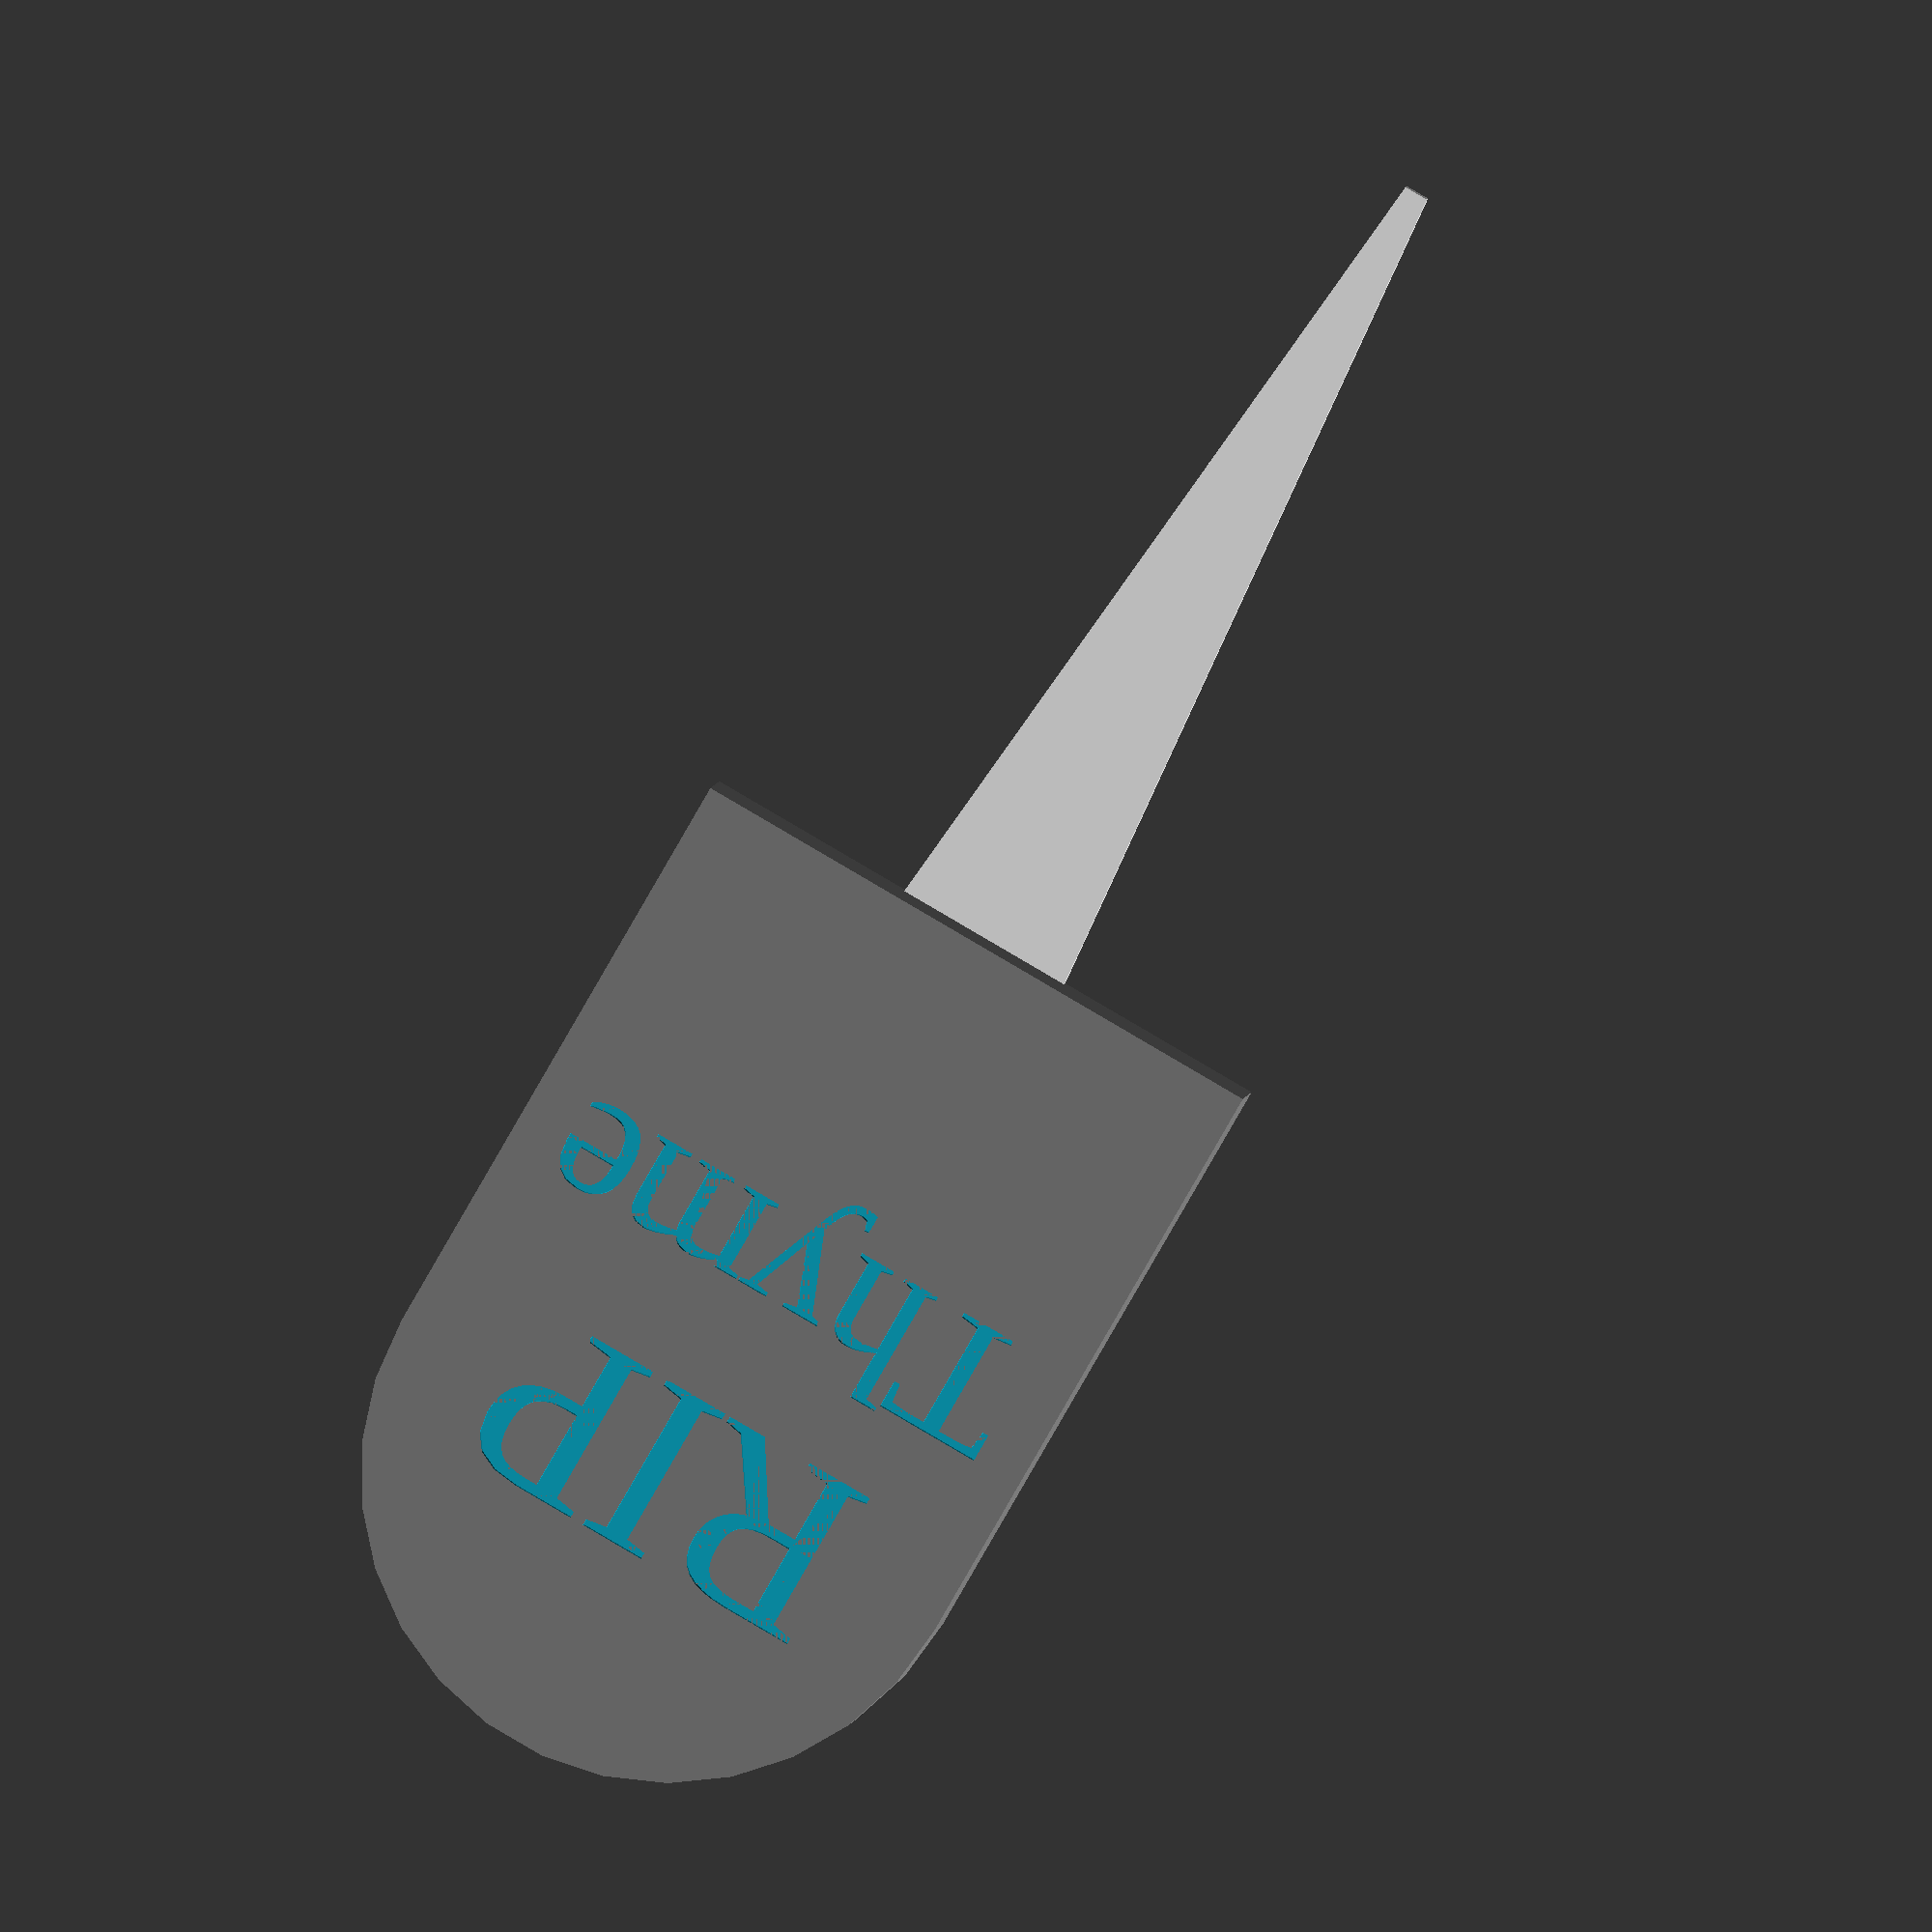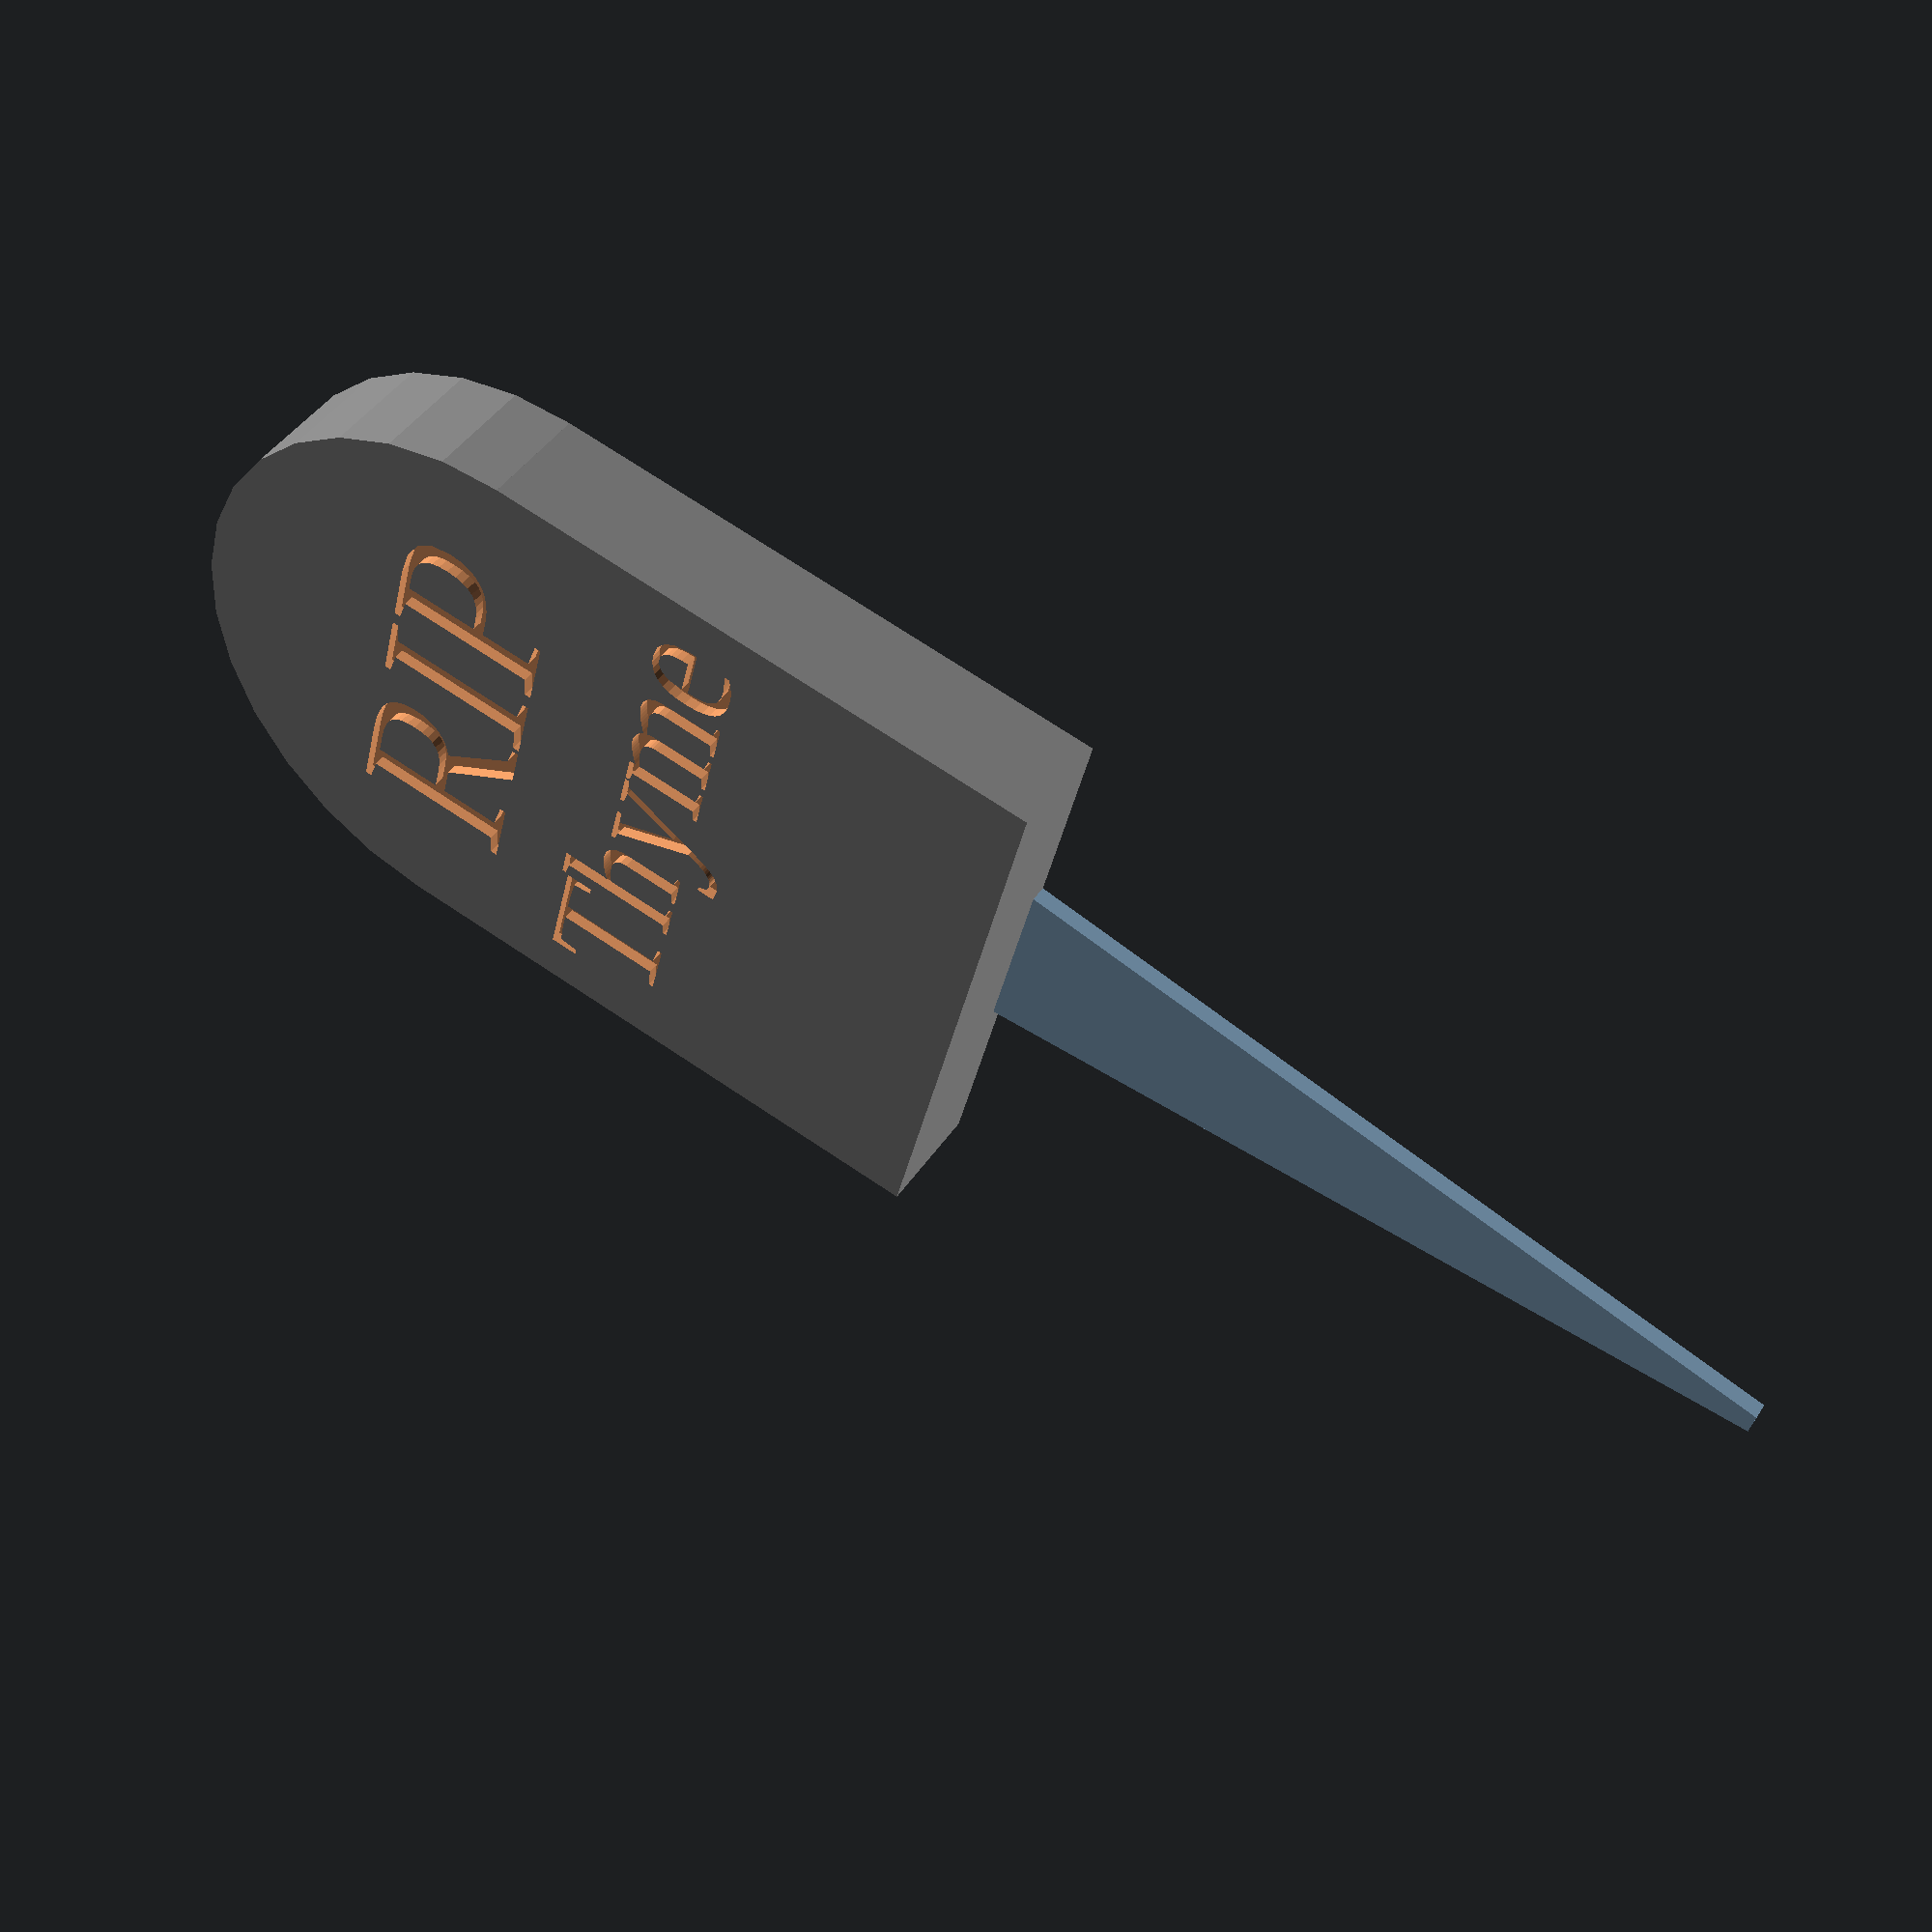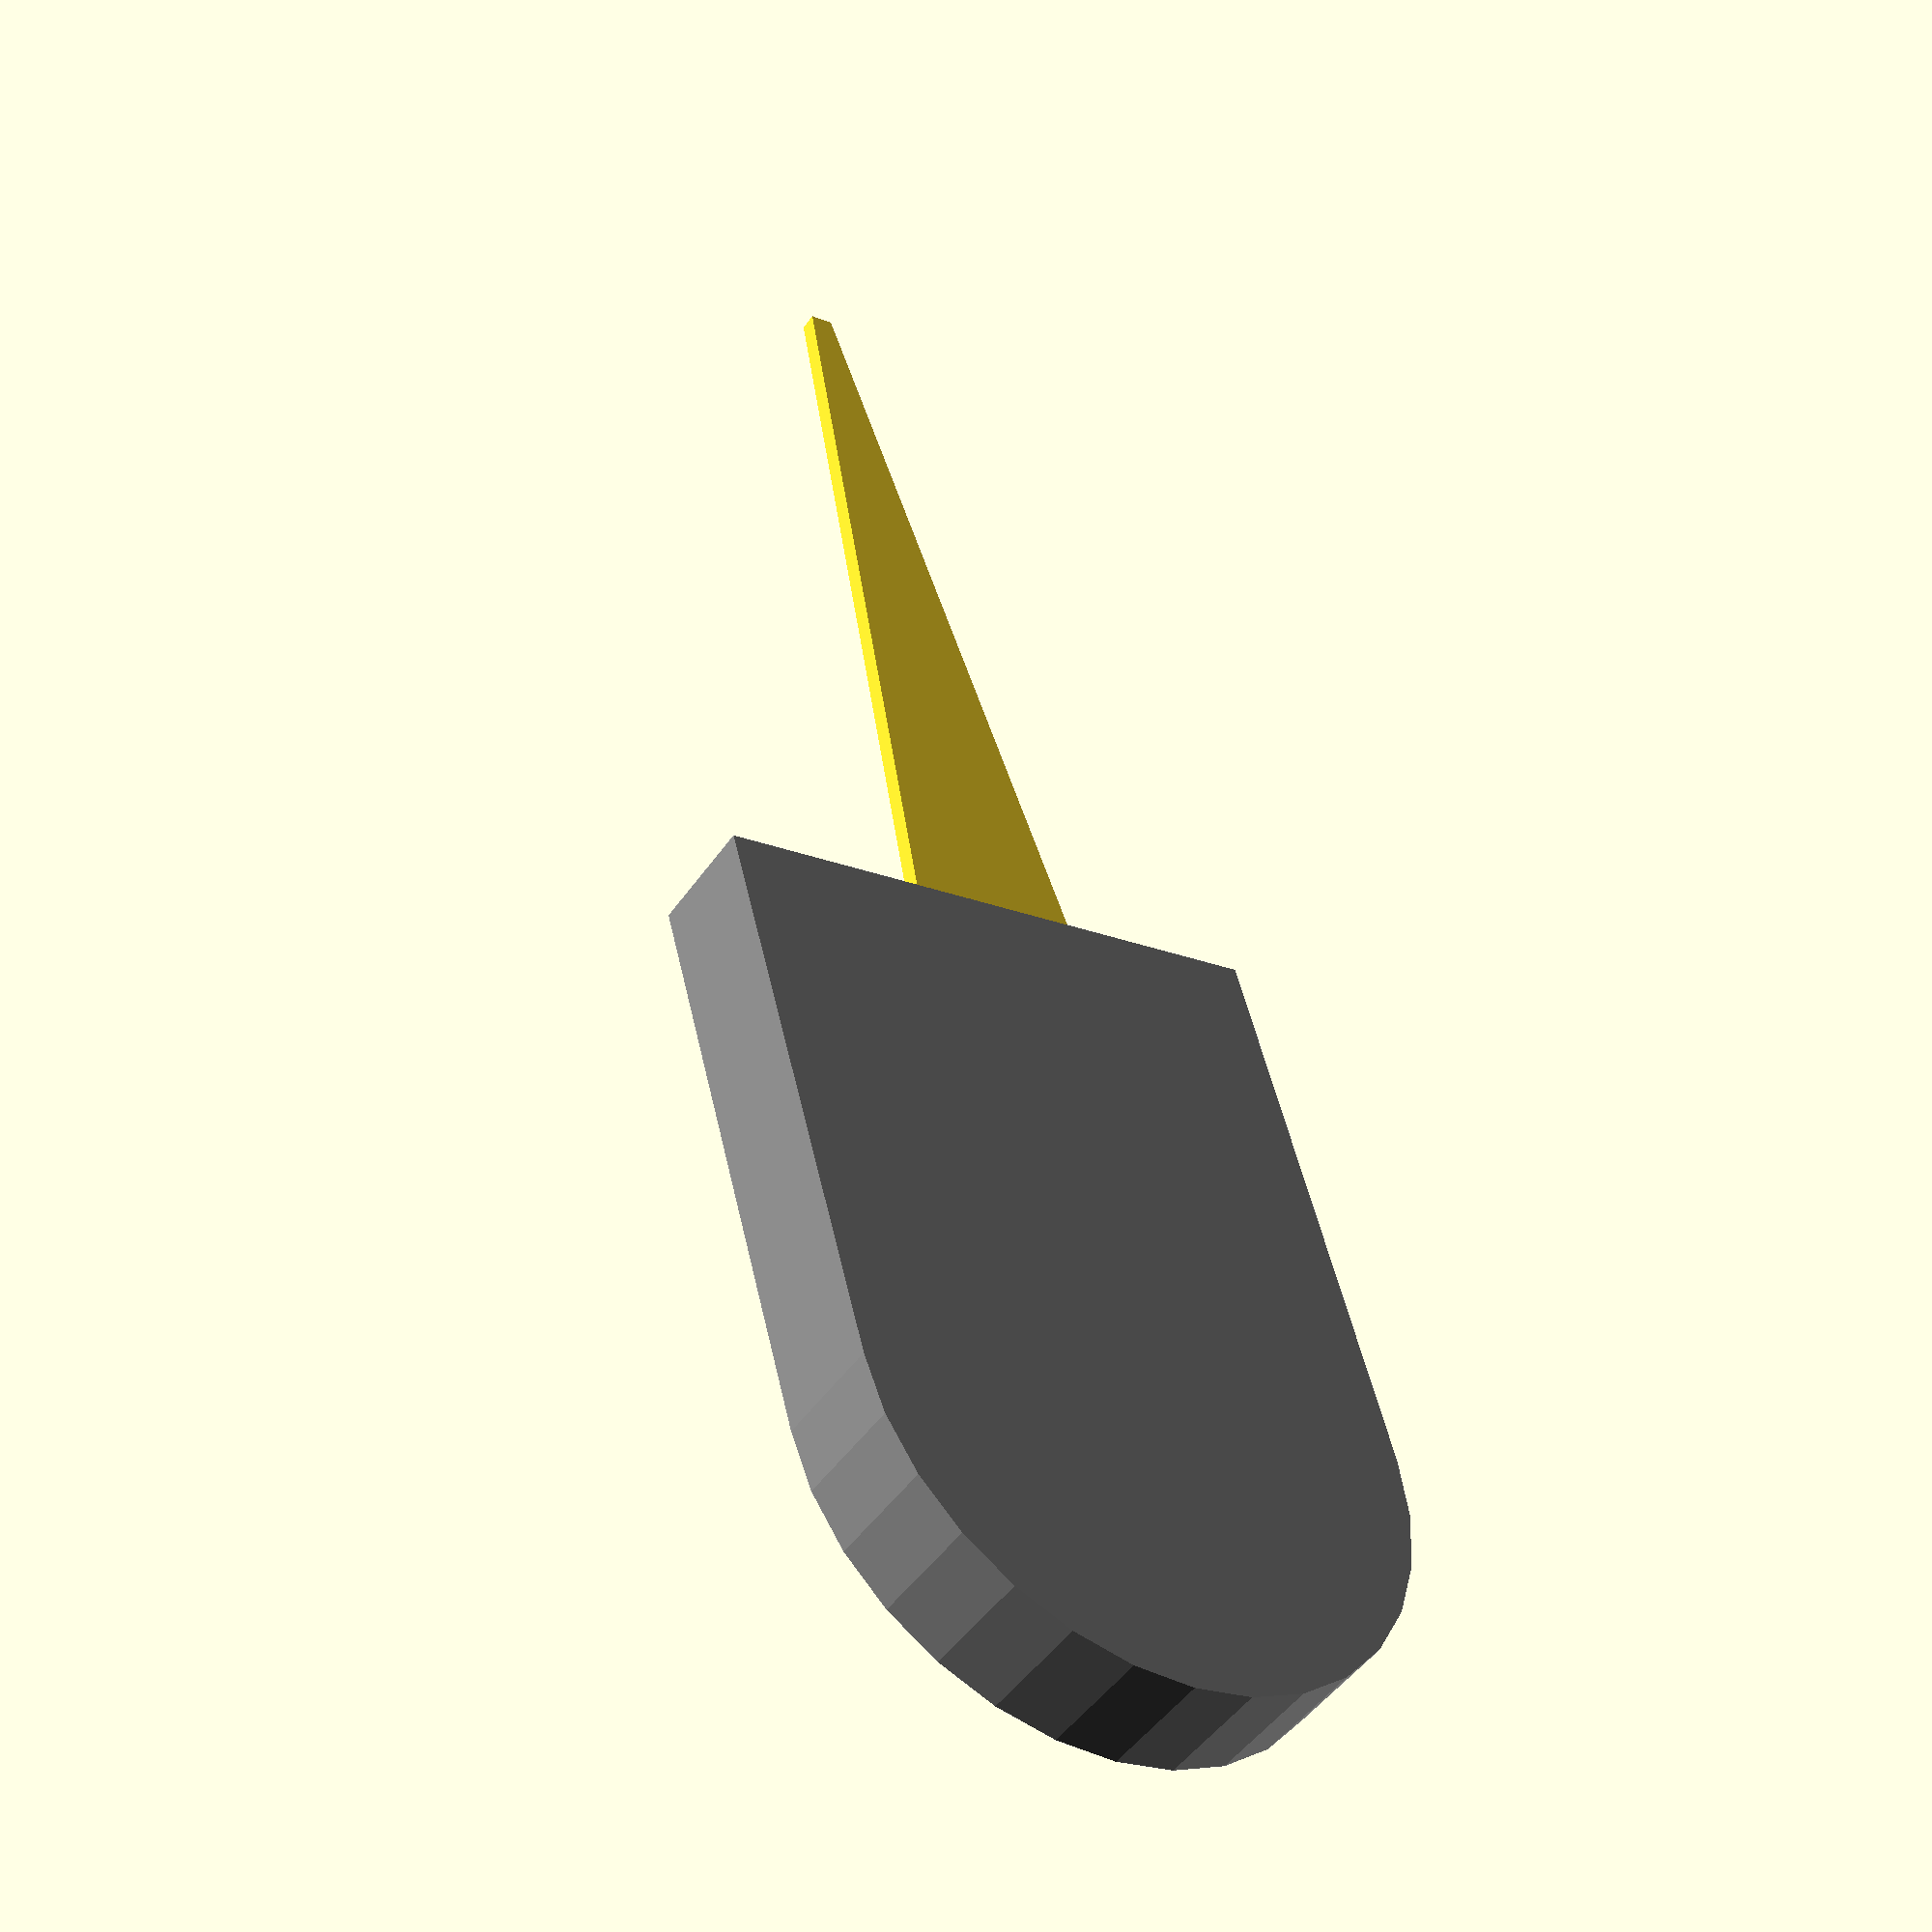
<openscad>
// Plant
plant="Thyme";

// Text Size
text_size=11;

// Anchor length (the little bit sticking out the bottom)
anchor_size=70;

// Anchor thickness (the little bit sticking out the bottom)
anchor_thickness=1.5;

// Tombstone thickness
tombstone_thickness = 10;

// How deep the letters go
letter_thickness = 1;

module tombstone_body() {
    color("gray") {
        union() {
            translate([0,-25,0])
            cube([50,50,tombstone_thickness], center=true);
            cylinder(h=tombstone_thickness, r=25, center=true);
        }
    }
}

module tombstone_text(plant="Basil", size=15) {
    font = "Times New Roman";
    translate([0,0,
        tombstone_thickness/2-letter_thickness+0.01]) {
        linear_extrude(height = letter_thickness) {
            text(
                text = "RIP",
                font = font,
                size = 15,
                halign = "center",
                valign = "center");
            translate([0,-20,0])
            text(
                text = plant,
                font = font,
                size = size,
                halign = "center",
                valign = "center");
         }
     }
 }
 
module tombstone(plant="Basil", text_size=15) {
    difference() {
        tombstone_body();
        tombstone_text(plant=plant, size=text_size);
    }
}
 
module anchor(size=70, thickness=1.5) {
    linear_extrude(height = thickness)
    polygon([[-7.5, 0.01], [7.5, 0.01], [1, -size], [-1, -size]]);
}

translate([0,50,tombstone_thickness/2])
tombstone(plant=plant, text_size=text_size);
anchor(size=anchor_size, thickness=anchor_thickness);
</openscad>
<views>
elev=176.8 azim=30.1 roll=175.9 proj=o view=solid
elev=315.9 azim=284.2 roll=31.3 proj=p view=solid
elev=227.3 azim=14.9 roll=32.8 proj=p view=solid
</views>
